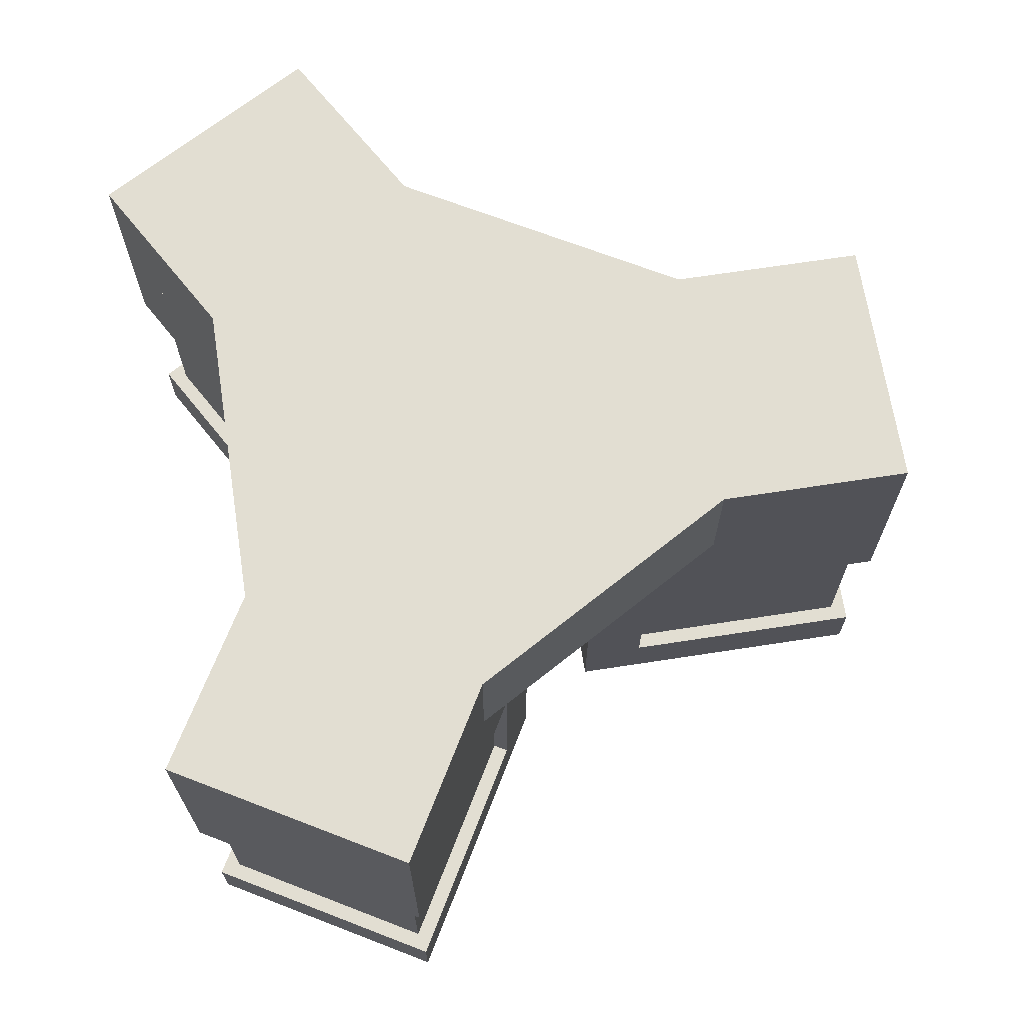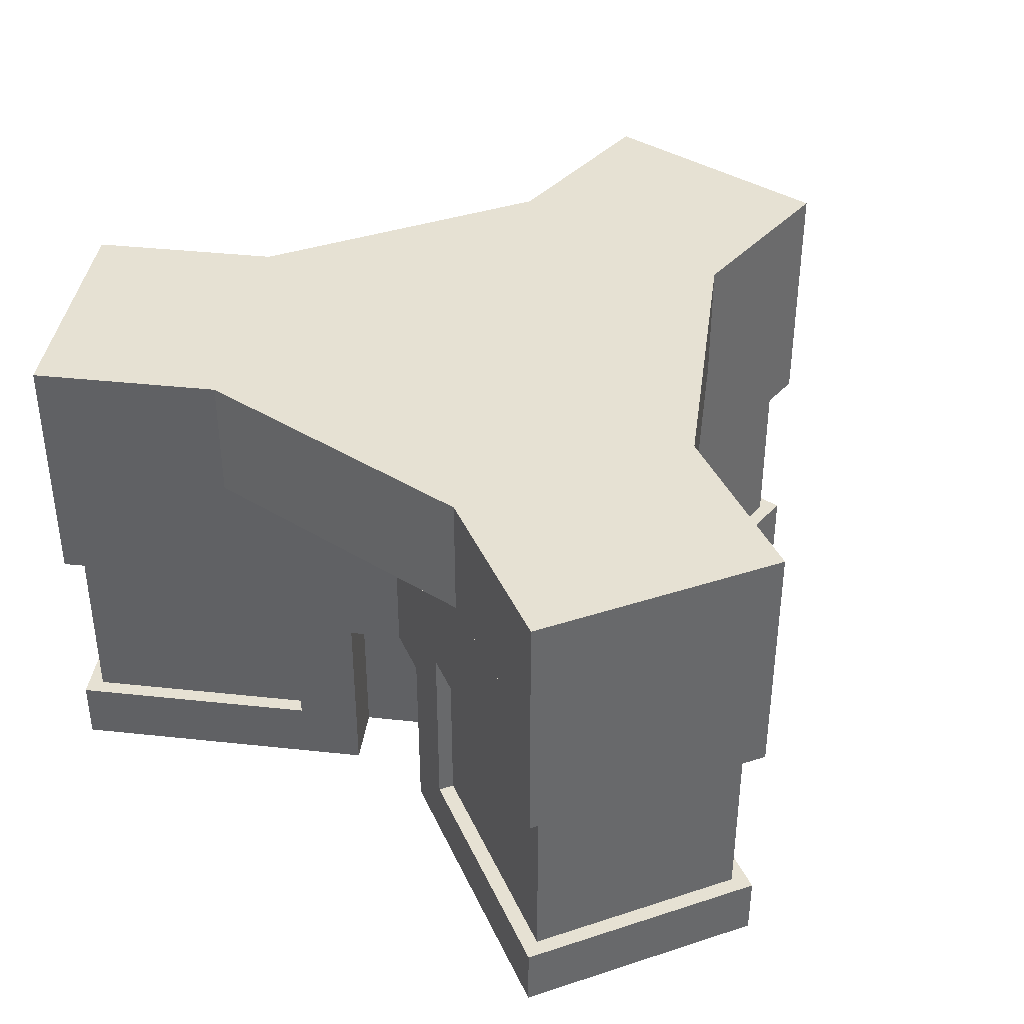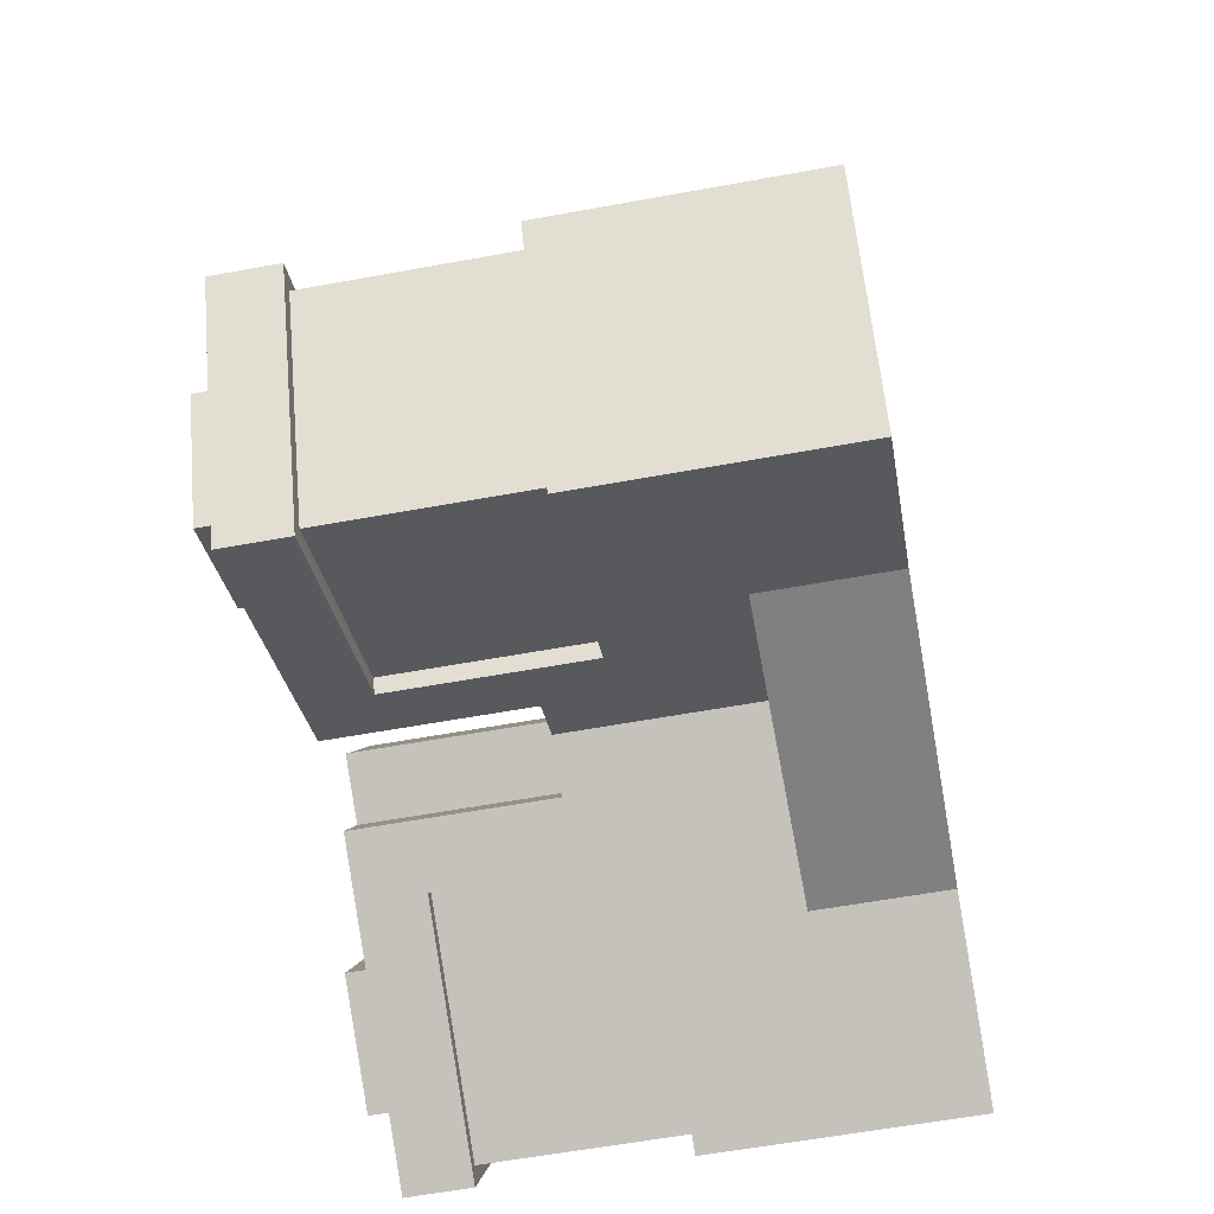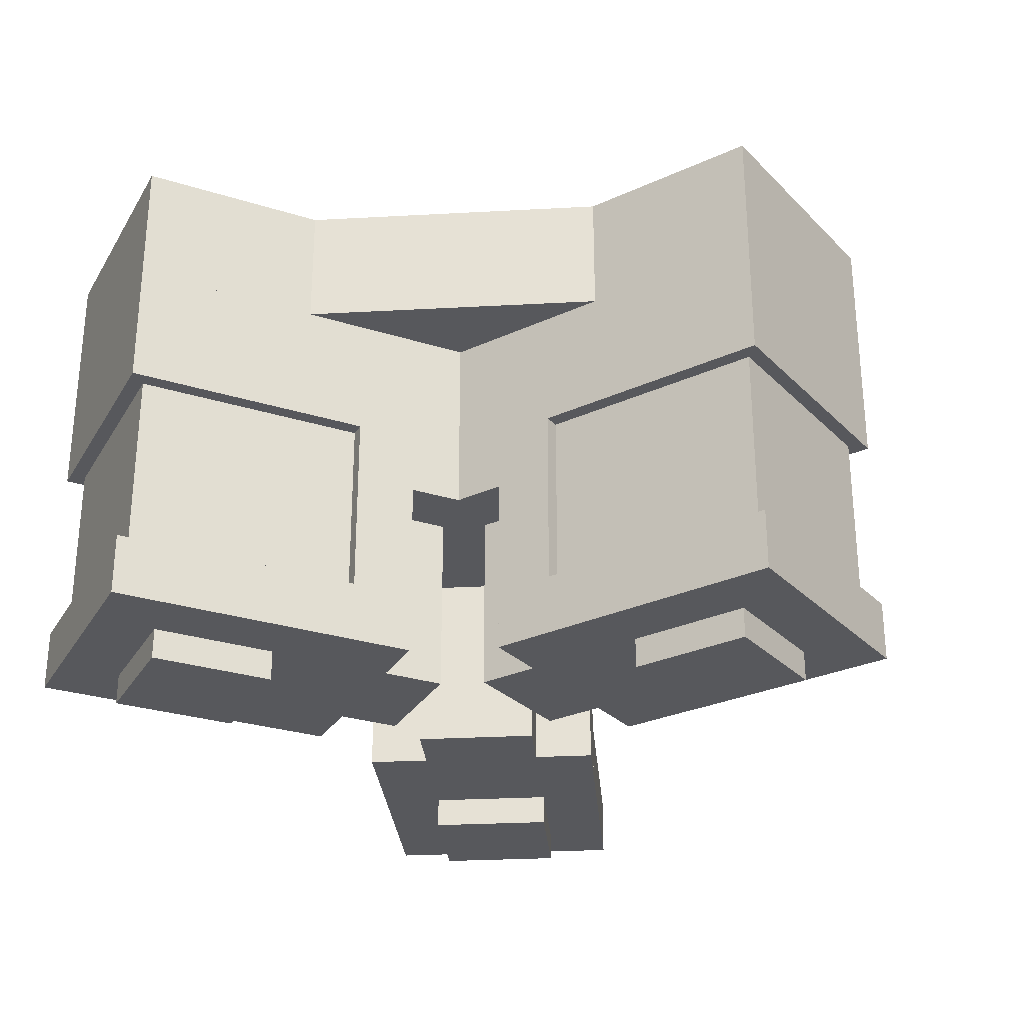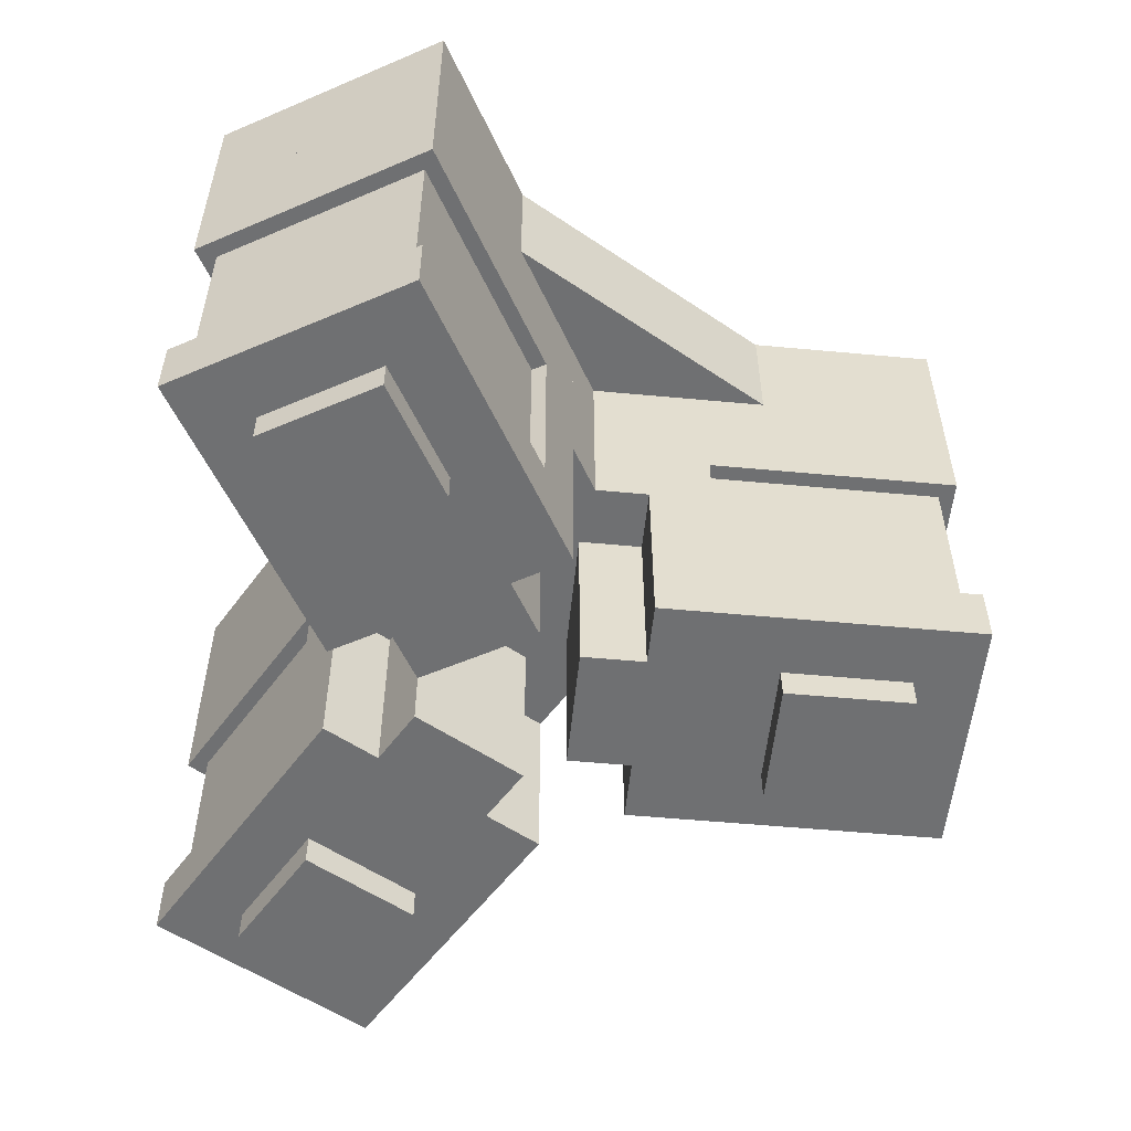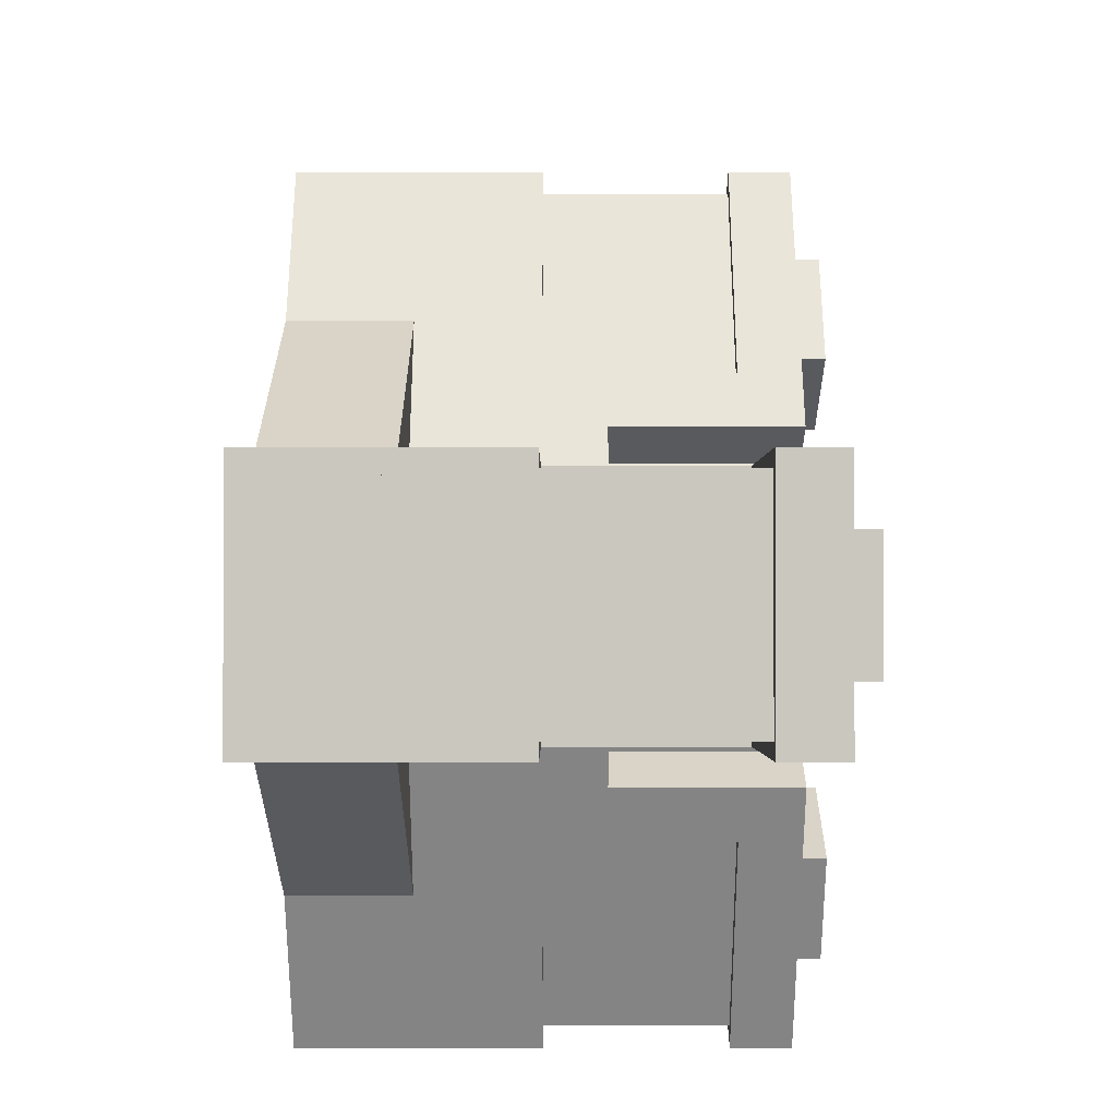
<metadata>
{"format":"obj","ext":"obj","renderer":"f3d","projection":"perspective","resolution":1024,"background":"white","views":[{"elev":68.0,"azim":81.2,"up":"+Z"},{"elev":38.9,"azim":37.7,"up":"+Z"},{"elev":-60.1,"azim":-79.4,"up":"+Y"},{"elev":-28.6,"azim":124.7,"up":"+Z"},{"elev":-54.9,"azim":84.4,"up":"+Z"},{"elev":-31.4,"azim":90.0,"up":"+Y"}]}
</metadata>
<code>
o cube
v 0.125 0.25 0.5
v 0.125 0.25 0.375
v -0.125 0.25 0.5
v -0.125 0.25 0.375
v 0.125 0.4375 0.375
v -0.125 0.4375 0.375
v 0.125 0.4375 0.5
v -0.125 0.4375 0.5
v 0.154 -0.2333 0.5
v 0.154 -0.2333 0.375
v 0.279 -0.01675 0.5
v 0.279 -0.01675 0.375
v 0.3164 -0.327 0.375
v 0.4414 -0.1105 0.375
v 0.3164 -0.327 0.5
v 0.4414 -0.1105 0.5
v -0.279 -0.01675 0.5
v -0.279 -0.01675 0.375
v -0.154 -0.2333 0.5
v -0.154 -0.2333 0.375
v -0.4414 -0.1105 0.375
v -0.3164 -0.327 0.375
v -0.4414 -0.1105 0.5
v -0.3164 -0.327 0.5
v -3.606e-17 -2.082e-17 0.375
v -3.606e-17 -2.082e-17 0.5
f 7 5 6 8
f 5 7 1 2
f 6 5 2 4
f 8 6 4 3
f 7 8 3 1
f 15 13 14 16
f 13 15 9 10
f 14 13 10 12
f 16 14 12 11
f 15 16 11 9
f 23 21 22 24
f 21 23 17 18
f 22 21 18 20
f 24 22 20 19
f 23 24 19 17
f 12 2 1 11
f 20 10 9 19
f 4 18 17 3
f 10 25 12
f 2 25 4
f 25 20 18
f 10 20 25
f 25 18 4
f 25 2 12
f 26 9 11
f 26 1 3
f 19 26 17
f 19 9 26
f 17 26 3
f 1 26 11
o cube
v 0.125 0.1875 0.375
v 0.125 0.1875 0
v 0.125 0.125 0.375
v 0.125 0.125 0
v -0.125 0.1875 0
v -0.125 0.1875 0.375
v -0.125 0.125 0
v -0.125 0.125 0.375
f 30 33 31 28
f 29 30 28 27
f 34 29 27 32
f 33 34 32 31
f 32 27 28 31
f 33 30 29 34
o cube
v 0.125 0.4375 0.0625
v 0.125 0.4375 0
v 0.125 0.1875 0.0625
v 0.125 0.1875 0
v -0.125 0.4375 0
v -0.125 0.4375 0.0625
v -0.125 0.1875 0
v -0.125 0.1875 0.0625
f 38 41 39 36
f 37 38 36 35
f 42 37 35 40
f 41 42 40 39
f 40 35 36 39
f 41 38 37 42
o cube
v 0.125 0.4375 0.375
v 0.125 0.4375 0.25
v 0.125 0.1875 0.375
v 0.125 0.1875 0.25
v -0.125 0.4375 0.25
v -0.125 0.4375 0.375
v -0.125 0.1875 0.25
v -0.125 0.1875 0.375
f 46 49 47 44
f 45 46 44 43
f 50 45 43 48
f 49 50 48 47
f 48 43 44 47
f 49 46 45 50
o cube
v 0.0625 0.375 0
v 0.0625 0.375 -0.03125
v 0.0625 0.25 0
v 0.0625 0.25 -0.03125
v -0.0625 0.375 -0.03125
v -0.0625 0.375 0
v -0.0625 0.25 -0.03125
v -0.0625 0.25 0
f 54 57 55 52
f 53 54 52 51
f 58 53 51 56
f 57 58 56 55
f 56 51 52 55
f 57 54 53 58
o cube
v 0.0625 0.125 0.1875
v 0.0625 0.125 0
v 0.0625 0.0625 0.1875
v 0.0625 0.0625 0
v -0.0625 0.125 0
v -0.0625 0.125 0.1875
v -0.0625 0.0625 0
v -0.0625 0.0625 0.1875
f 62 65 63 60
f 61 62 60 59
f 66 61 59 64
f 65 66 64 63
f 64 59 60 63
f 65 62 61 66
o cube
v 0.125 0.125 0.375
v 0.125 0.125 0.1875
v 0.125 0 0.375
v 0.125 0 0.1875
v -0.125 0.125 0.1875
v -0.125 0.125 0.375
v -0.125 0 0.1875
v -0.125 0 0.375
f 70 73 71 68
f 69 70 68 67
f 74 69 67 72
f 73 74 72 71
f 72 67 68 71
f 73 70 69 74
o cube
v 0.1094 0.4219 0.25
v 0.1094 0.4219 0.0625
v 0.1094 0.1875 0.25
v 0.1094 0.1875 0.0625
v -0.1094 0.4219 0.0625
v -0.1094 0.4219 0.25
v -0.1094 0.1875 0.0625
v -0.1094 0.1875 0.25
f 78 81 79 76
f 77 78 76 75
f 82 77 75 80
f 81 82 80 79
f 80 75 76 79
f 81 78 77 82
o cube
v -0.2249 0.0145 0.375
v -0.2249 0.0145 0
v -0.1708 0.04575 0.375
v -0.1708 0.04575 0
v -0.09988 -0.202 0
v -0.09988 -0.202 0.375
v -0.04575 -0.1708 0
v -0.04575 -0.1708 0.375
f 86 89 87 84
f 85 86 84 83
f 90 85 83 88
f 89 90 88 87
f 88 83 84 87
f 89 86 85 90
o cube
v -0.4414 -0.1105 0.0625
v -0.4414 -0.1105 0
v -0.2249 0.0145 0.0625
v -0.2249 0.0145 0
v -0.3164 -0.327 0
v -0.3164 -0.327 0.0625
v -0.09988 -0.202 0
v -0.09988 -0.202 0.0625
f 94 97 95 92
f 93 94 92 91
f 98 93 91 96
f 97 98 96 95
f 96 91 92 95
f 97 94 93 98
o cube
v -0.4414 -0.1105 0.375
v -0.4414 -0.1105 0.25
v -0.2249 0.0145 0.375
v -0.2249 0.0145 0.25
v -0.3164 -0.327 0.25
v -0.3164 -0.327 0.375
v -0.09988 -0.202 0.25
v -0.09988 -0.202 0.375
f 102 105 103 100
f 101 102 100 99
f 106 101 99 104
f 105 106 104 103
f 104 99 100 103
f 105 102 101 106
o cube
v -0.356 -0.1334 0
v -0.356 -0.1334 -0.03125
v -0.2478 -0.07087 0
v -0.2478 -0.07087 -0.03125
v -0.2935 -0.2416 -0.03125
v -0.2935 -0.2416 0
v -0.1853 -0.1791 -0.03125
v -0.1853 -0.1791 0
f 110 113 111 108
f 109 110 108 107
f 114 109 107 112
f 113 114 112 111
f 112 107 108 111
f 113 110 109 114
o cube
v -0.1395 -0.008373 0.1875
v -0.1395 -0.008373 0
v -0.08538 0.02288 0.1875
v -0.08538 0.02288 0
v -0.077 -0.1166 0
v -0.077 -0.1166 0.1875
v -0.02288 -0.08538 0
v -0.02288 -0.08538 0.1875
f 118 121 119 116
f 117 118 116 115
f 122 117 115 120
f 121 122 120 119
f 120 115 116 119
f 121 118 117 122
o cube
v -0.1708 0.04575 0.375
v -0.1708 0.04575 0.1875
v -0.0625 0.1083 0.375
v -0.0625 0.1083 0.1875
v -0.04575 -0.1708 0.1875
v -0.04575 -0.1708 0.375
v 0.0625 -0.1083 0.1875
v 0.0625 -0.1083 0.375
f 126 129 127 124
f 125 126 124 123
f 130 125 123 128
f 129 130 128 127
f 128 123 124 127
f 129 126 125 130
o cube
v -0.42 -0.1162 0.25
v -0.42 -0.1162 0.0625
v -0.2171 0.0009715 0.25
v -0.2171 0.0009715 0.0625
v -0.3107 -0.3057 0.0625
v -0.3107 -0.3057 0.25
v -0.1077 -0.1885 0.0625
v -0.1077 -0.1885 0.25
f 134 137 135 132
f 133 134 132 131
f 138 133 131 136
f 137 138 136 135
f 136 131 132 135
f 137 134 133 138
o cube
v 0.09988 -0.202 0.375
v 0.09988 -0.202 0
v 0.04575 -0.1708 0.375
v 0.04575 -0.1708 0
v 0.2249 0.0145 0
v 0.2249 0.0145 0.375
v 0.1708 0.04575 0
v 0.1708 0.04575 0.375
f 142 145 143 140
f 141 142 140 139
f 146 141 139 144
f 145 146 144 143
f 144 139 140 143
f 145 142 141 146
o cube
v 0.3164 -0.327 0.0625
v 0.3164 -0.327 0
v 0.09988 -0.202 0.0625
v 0.09988 -0.202 0
v 0.4414 -0.1105 0
v 0.4414 -0.1105 0.0625
v 0.2249 0.0145 0
v 0.2249 0.0145 0.0625
f 150 153 151 148
f 149 150 148 147
f 154 149 147 152
f 153 154 152 151
f 152 147 148 151
f 153 150 149 154
o cube
v 0.3164 -0.327 0.375
v 0.3164 -0.327 0.25
v 0.09988 -0.202 0.375
v 0.09988 -0.202 0.25
v 0.4414 -0.1105 0.25
v 0.4414 -0.1105 0.375
v 0.2249 0.0145 0.25
v 0.2249 0.0145 0.375
f 158 161 159 156
f 157 158 156 155
f 162 157 155 160
f 161 162 160 159
f 160 155 156 159
f 161 158 157 162
o cube
v 0.2935 -0.2416 0
v 0.2935 -0.2416 -0.03125
v 0.1853 -0.1791 0
v 0.1853 -0.1791 -0.03125
v 0.356 -0.1334 -0.03125
v 0.356 -0.1334 0
v 0.2478 -0.07087 -0.03125
v 0.2478 -0.07087 0
f 166 169 167 164
f 165 166 164 163
f 170 165 163 168
f 169 170 168 167
f 168 163 164 167
f 169 166 165 170
o cube
v 0.077 -0.1166 0.1875
v 0.077 -0.1166 0
v 0.02288 -0.08538 0.1875
v 0.02288 -0.08538 0
v 0.1395 -0.008373 0
v 0.1395 -0.008373 0.1875
v 0.08538 0.02288 0
v 0.08538 0.02288 0.1875
f 174 177 175 172
f 173 174 172 171
f 178 173 171 176
f 177 178 176 175
f 176 171 172 175
f 177 174 173 178
o cube
v 0.04575 -0.1708 0.375
v 0.04575 -0.1708 0.1875
v -0.0625 -0.1083 0.375
v -0.0625 -0.1083 0.1875
v 0.1708 0.04575 0.1875
v 0.1708 0.04575 0.375
v 0.0625 0.1083 0.1875
v 0.0625 0.1083 0.375
f 182 185 183 180
f 181 182 180 179
f 186 181 179 184
f 185 186 184 183
f 184 179 180 183
f 185 182 181 186
o cube
v 0.3107 -0.3057 0.25
v 0.3107 -0.3057 0.0625
v 0.1077 -0.1885 0.25
v 0.1077 -0.1885 0.0625
v 0.42 -0.1162 0.0625
v 0.42 -0.1162 0.25
v 0.2171 0.0009715 0.0625
v 0.2171 0.0009715 0.25
f 190 193 191 188
f 189 190 188 187
f 194 189 187 192
f 193 194 192 191
f 192 187 188 191
f 193 190 189 194

</code>
